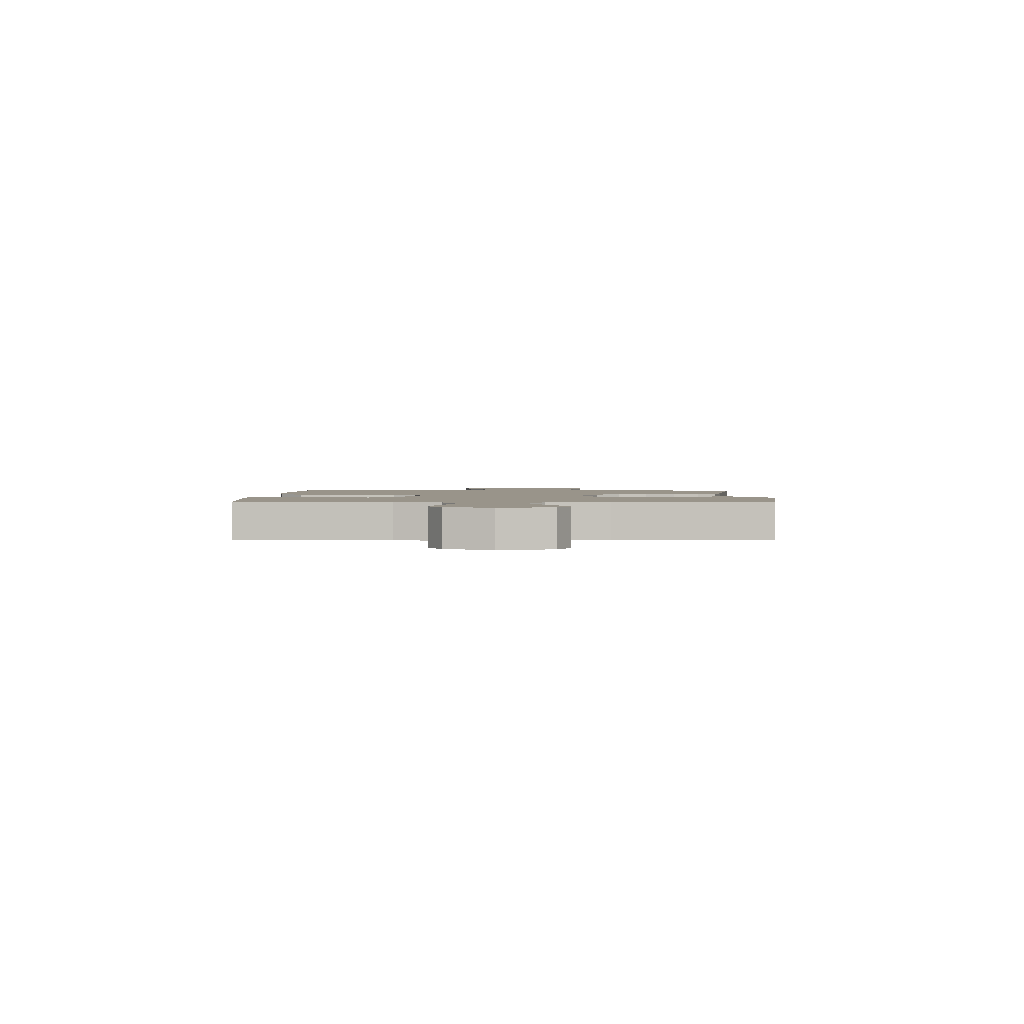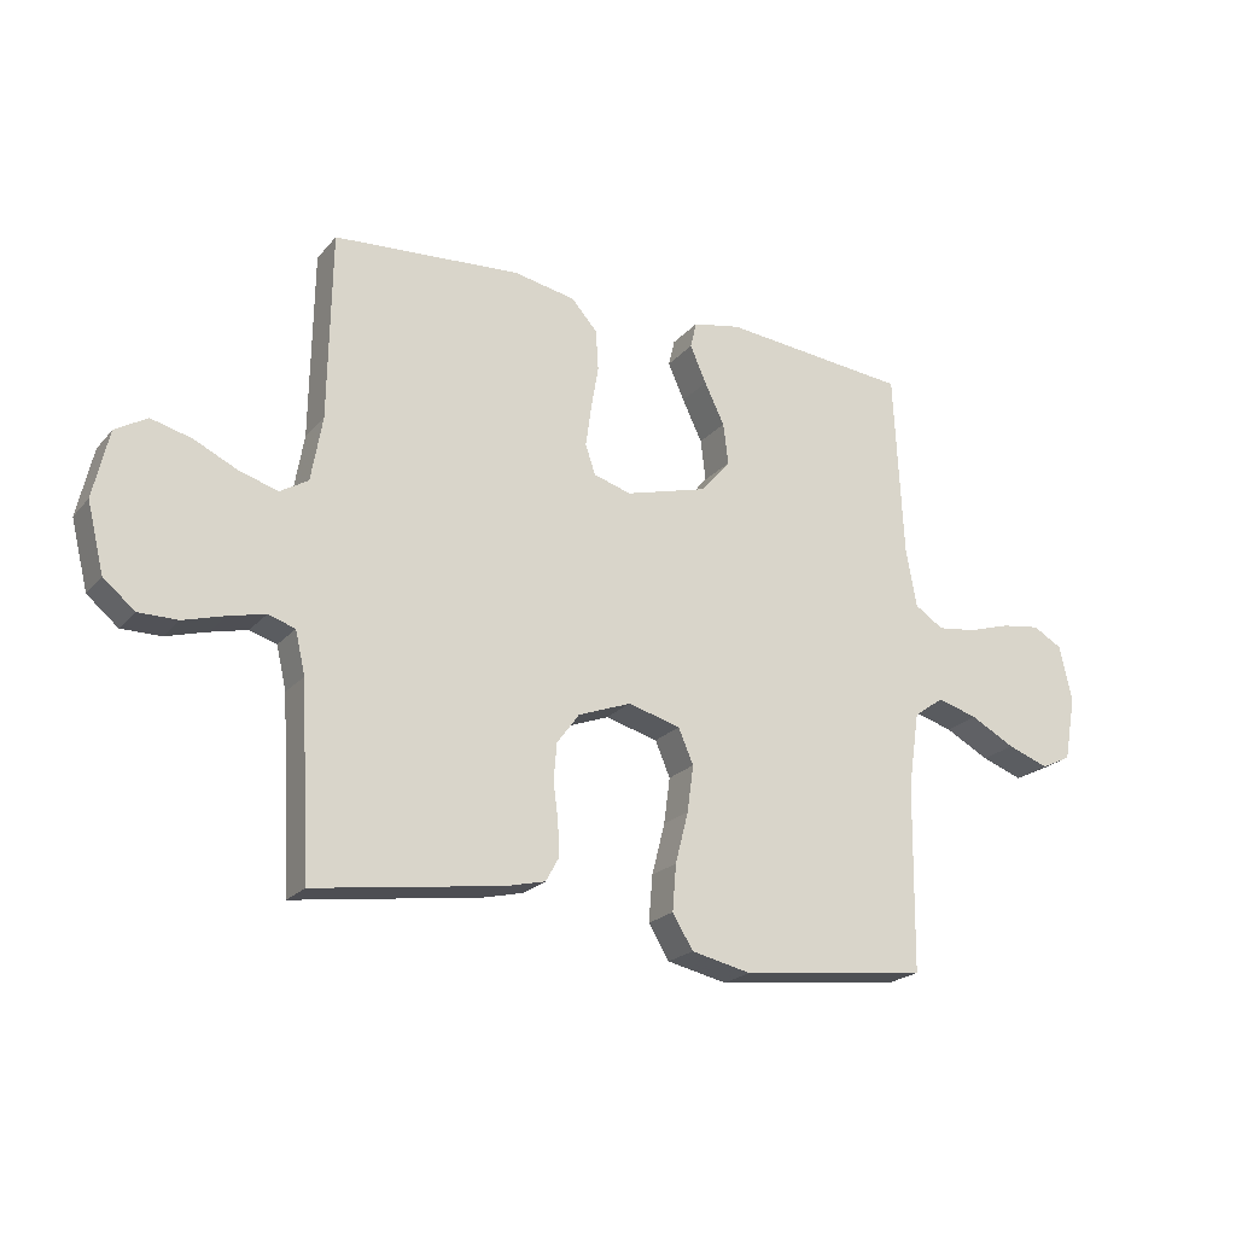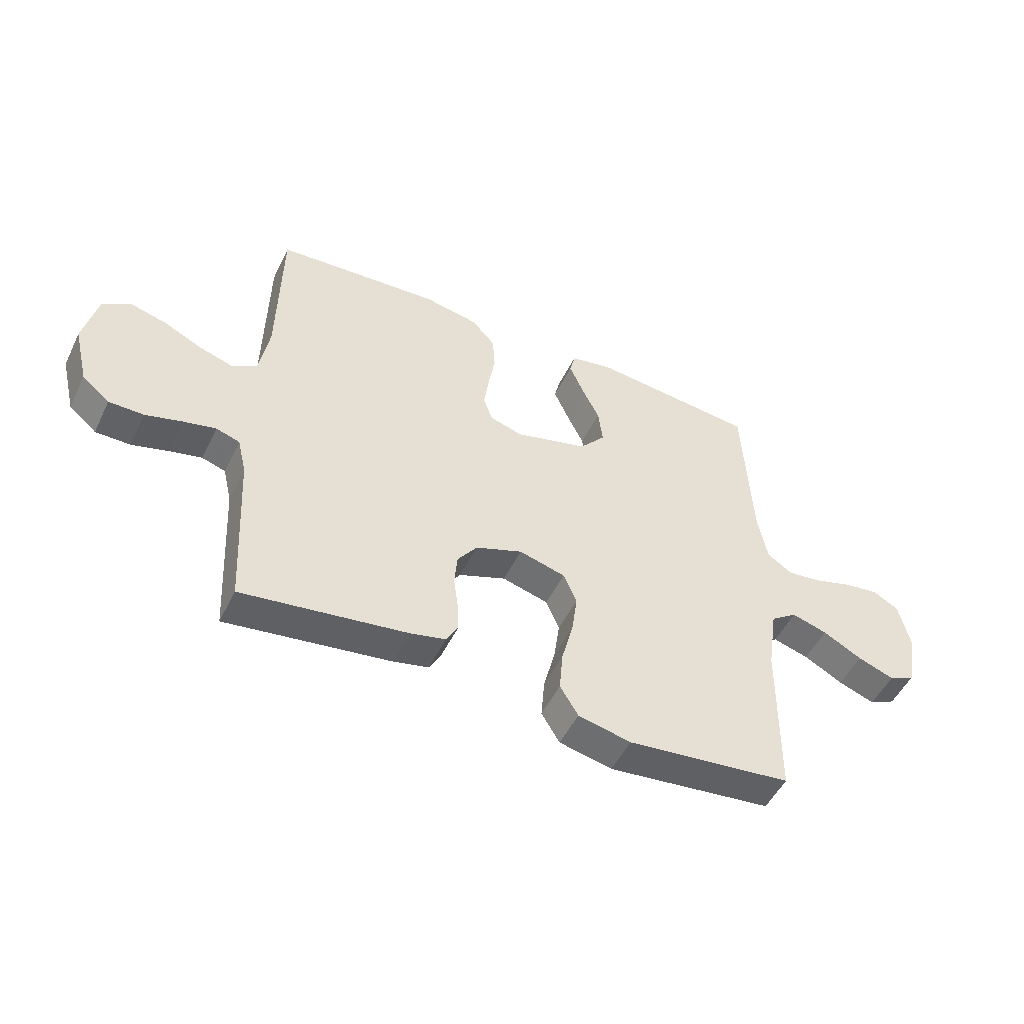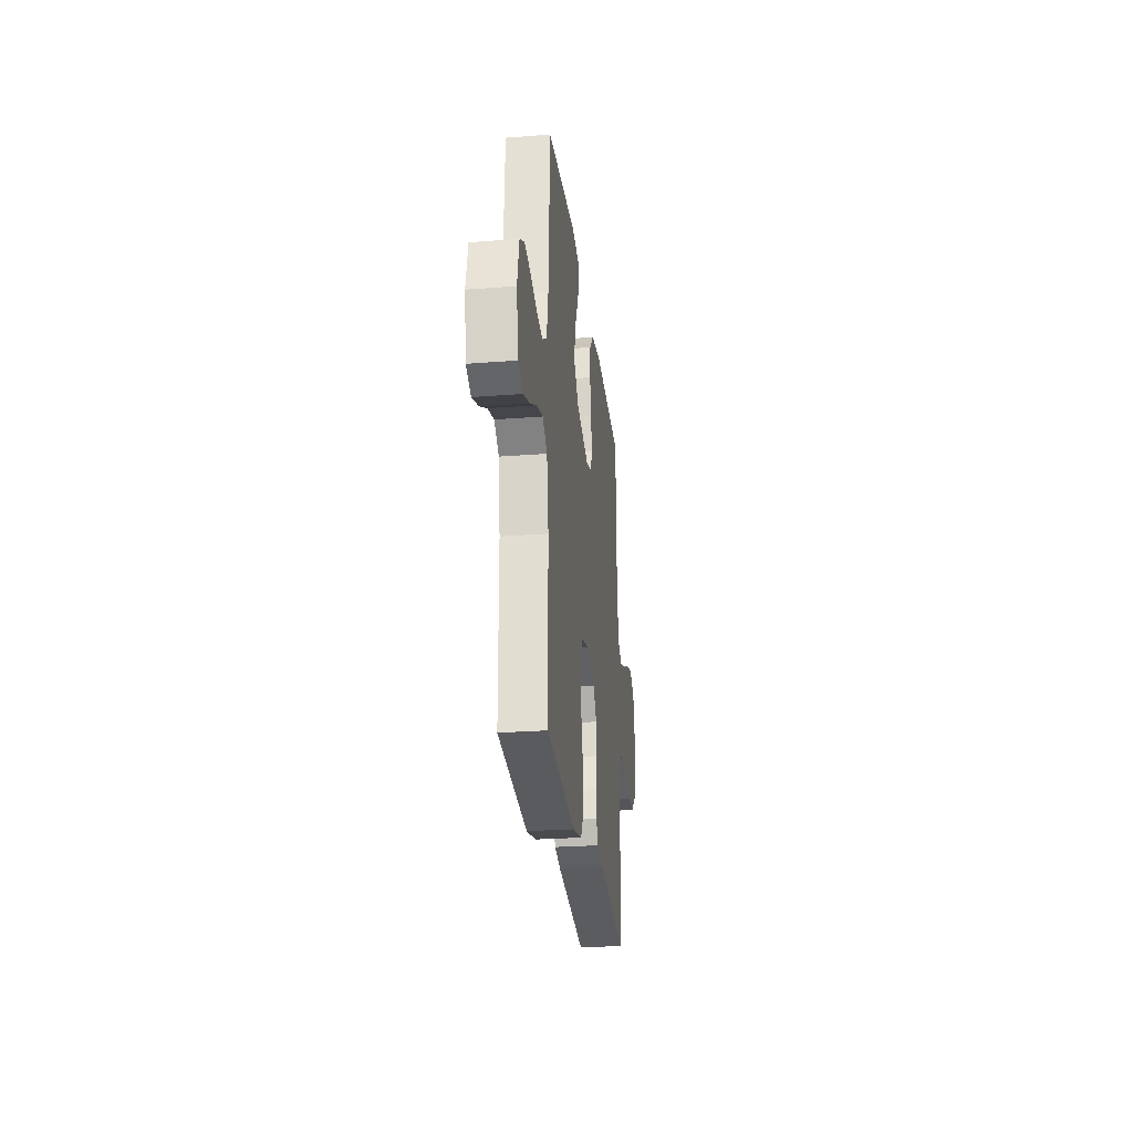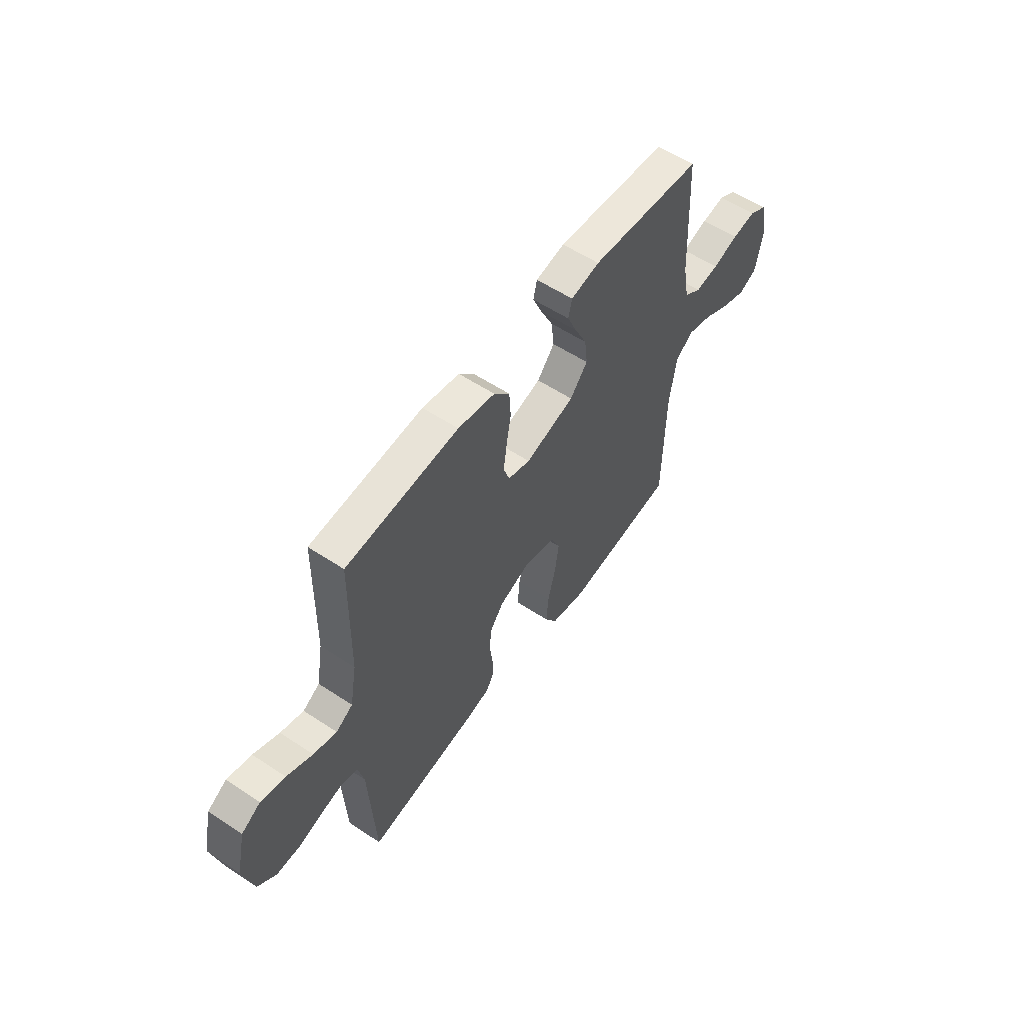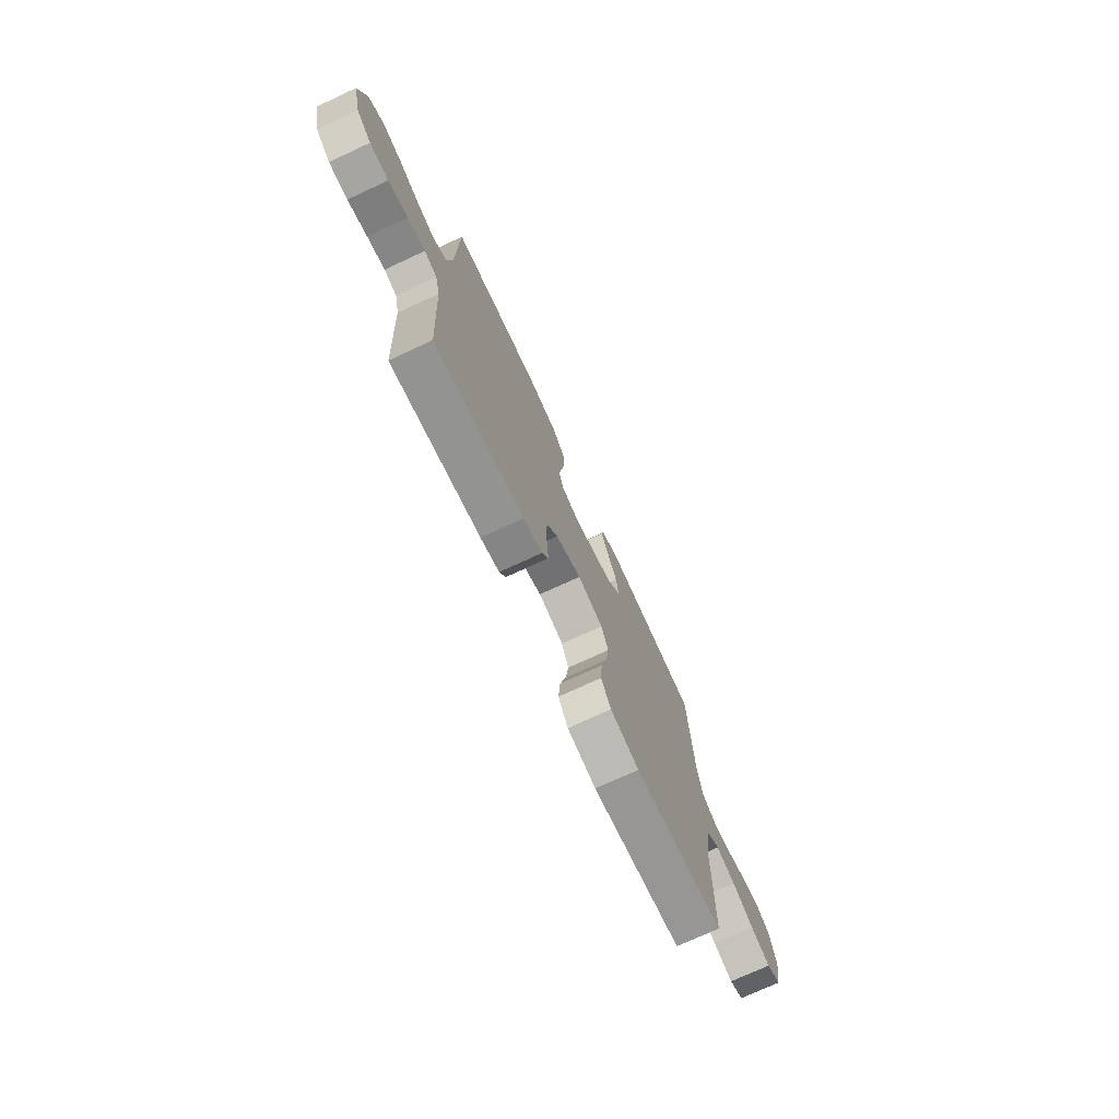
<metadata>
{"format":"obj","ext":"obj","renderer":"f3d","projection":"perspective","resolution":1024,"background":"white","views":[{"elev":1.9,"azim":91.8,"up":"+Y"},{"elev":-21.5,"azim":-28.9,"up":"+Z"},{"elev":-50.6,"azim":-25.5,"up":"+Z"},{"elev":-26.3,"azim":96.9,"up":"+Z"},{"elev":56.9,"azim":-55.4,"up":"+Z"},{"elev":-73.7,"azim":-65.1,"up":"+Z"}]}
</metadata>
<code>
v 0.5 0.07 -0.5
v 0.2 0.07 -0.535
v 0.104 0.07 -0.514
v 0.071 0.07 -0.46
v 0.077 0.07 -0.386
v 0.098 0.07 -0.304
v 0.108 0.07 -0.23
v 0.084 0.07 -0.174
v 0 0.07 -0.151
v -0.085 0.07 -0.183
v -0.121 0.07 -0.232
v -0.126 0.07 -0.291
v -0.118 0.07 -0.351
v -0.116 0.07 -0.404
v -0.137 0.07 -0.442
v -0.2 0.07 -0.457
v -0.5 0.07 -0.5
v -0.516 0.07 -0.2
v -0.532 0.07 -0.132
v -0.575 0.07 -0.118
v -0.634 0.07 -0.132
v -0.7 0.07 -0.151
v -0.763 0.07 -0.151
v -0.813 0.07 -0.109
v -0.84 0.07 0
v -0.815 0.07 0.109
v -0.764 0.07 0.139
v -0.699 0.07 0.122
v -0.63 0.07 0.089
v -0.568 0.07 0.07
v -0.523 0.07 0.097
v -0.505 0.07 0.2
v -0.5 0.07 0.5
v -0.2 0.07 0.521
v -0.101 0.07 0.502
v -0.059 0.07 0.455
v -0.055 0.07 0.391
v -0.067 0.07 0.32
v -0.076 0.07 0.256
v -0.06 0.07 0.209
v 0 0.07 0.191
v 0.132 0.07 0.227
v 0.179 0.07 0.282
v 0.171 0.07 0.348
v 0.139 0.07 0.414
v 0.113 0.07 0.473
v 0.123 0.07 0.515
v 0.2 0.07 0.53
v 0.5 0.07 0.5
v 0.515 0.07 0.2
v 0.532 0.07 0.108
v 0.578 0.07 0.078
v 0.64 0.07 0.086
v 0.709 0.07 0.107
v 0.772 0.07 0.116
v 0.819 0.07 0.089
v 0.839 0.07 0
v 0.82 0.07 -0.104
v 0.772 0.07 -0.127
v 0.706 0.07 -0.103
v 0.635 0.07 -0.065
v 0.57 0.07 -0.046
v 0.522 0.07 -0.08
v 0.504 0.07 -0.2
v 0.5 0 -0.5
v 0.2 0 -0.535
v 0.104 0 -0.514
v 0.071 0 -0.46
v 0.077 0 -0.386
v 0.098 0 -0.304
v 0.108 0 -0.23
v 0.084 0 -0.174
v 0 0 -0.151
v -0.085 0 -0.183
v -0.121 0 -0.232
v -0.126 0 -0.291
v -0.118 0 -0.351
v -0.116 0 -0.404
v -0.137 0 -0.442
v -0.2 0 -0.457
v -0.5 0 -0.5
v -0.516 0 -0.2
v -0.532 0 -0.132
v -0.575 0 -0.118
v -0.634 0 -0.132
v -0.7 0 -0.151
v -0.763 0 -0.151
v -0.813 0 -0.109
v -0.84 0 0
v -0.815 0 0.109
v -0.764 0 0.139
v -0.699 0 0.122
v -0.63 0 0.089
v -0.568 0 0.07
v -0.523 0 0.097
v -0.505 0 0.2
v -0.5 0 0.5
v -0.2 0 0.521
v -0.101 0 0.502
v -0.059 0 0.455
v -0.055 0 0.391
v -0.067 0 0.32
v -0.076 0 0.256
v -0.06 0 0.209
v 0 0 0.191
v 0.132 0 0.227
v 0.179 0 0.282
v 0.171 0 0.348
v 0.139 0 0.414
v 0.113 0 0.473
v 0.123 0 0.515
v 0.2 0 0.53
v 0.5 0 0.5
v 0.515 0 0.2
v 0.532 0 0.108
v 0.578 0 0.078
v 0.64 0 0.086
v 0.709 0 0.107
v 0.772 0 0.116
v 0.819 0 0.089
v 0.839 0 0
v 0.82 0 -0.104
v 0.772 0 -0.127
v 0.706 0 -0.103
v 0.635 0 -0.065
v 0.57 0 -0.046
v 0.522 0 -0.08
v 0.504 0 -0.2
f 58 59 60 61
f 58 61 62
f 57 58 62
f 56 57 62
f 53 54 55 56
f 52 53 56 62
f 51 52 62 63
f 47 48 49 50
f 44 45 46 47
f 44 47 50 51
f 35 36 37 38
f 35 38 39
f 32 33 34 35
f 31 32 35 39
f 30 31 39 40
f 26 27 28 29
f 26 29 30
f 25 26 30
f 24 25 30
f 21 22 23 24
f 20 21 24 30
f 19 20 30 40
f 15 16 17 18
f 12 13 14 15
f 12 15 18 19
f 3 4 5 6
f 3 6 7
f 64 1 2 3
f 64 3 7
f 63 64 7 8
f 43 44 51 63
f 42 43 63 8
f 41 42 8 9
f 40 41 9 10
f 19 40 10 11
f 11 12 19
f 125 124 123 122
f 126 125 122
f 126 122 121
f 126 121 120
f 120 119 118 117
f 126 120 117 116
f 127 126 116 115
f 114 113 112 111
f 111 110 109 108
f 115 114 111 108
f 102 101 100 99
f 103 102 99
f 99 98 97 96
f 103 99 96 95
f 104 103 95 94
f 93 92 91 90
f 94 93 90
f 94 90 89
f 94 89 88
f 88 87 86 85
f 94 88 85 84
f 104 94 84 83
f 82 81 80 79
f 79 78 77 76
f 83 82 79 76
f 70 69 68 67
f 71 70 67
f 67 66 65 128
f 71 67 128
f 72 71 128 127
f 127 115 108 107
f 72 127 107 106
f 73 72 106 105
f 74 73 105 104
f 75 74 104 83
f 83 76 75
f 1 65 66 2
f 2 66 67 3
f 3 67 68 4
f 4 68 69 5
f 5 69 70 6
f 6 70 71 7
f 7 71 72 8
f 8 72 73 9
f 9 73 74 10
f 10 74 75 11
f 11 75 76 12
f 12 76 77 13
f 13 77 78 14
f 14 78 79 15
f 15 79 80 16
f 16 80 81 17
f 17 81 82 18
f 18 82 83 19
f 19 83 84 20
f 20 84 85 21
f 21 85 86 22
f 22 86 87 23
f 23 87 88 24
f 24 88 89 25
f 25 89 90 26
f 26 90 91 27
f 27 91 92 28
f 28 92 93 29
f 29 93 94 30
f 30 94 95 31
f 31 95 96 32
f 32 96 97 33
f 33 97 98 34
f 34 98 99 35
f 35 99 100 36
f 36 100 101 37
f 37 101 102 38
f 38 102 103 39
f 39 103 104 40
f 40 104 105 41
f 41 105 106 42
f 42 106 107 43
f 43 107 108 44
f 44 108 109 45
f 45 109 110 46
f 46 110 111 47
f 47 111 112 48
f 48 112 113 49
f 49 113 114 50
f 50 114 115 51
f 51 115 116 52
f 52 116 117 53
f 53 117 118 54
f 54 118 119 55
f 55 119 120 56
f 56 120 121 57
f 57 121 122 58
f 58 122 123 59
f 59 123 124 60
f 60 124 125 61
f 61 125 126 62
f 62 126 127 63
f 63 127 128 64
f 64 128 65 1

</code>
